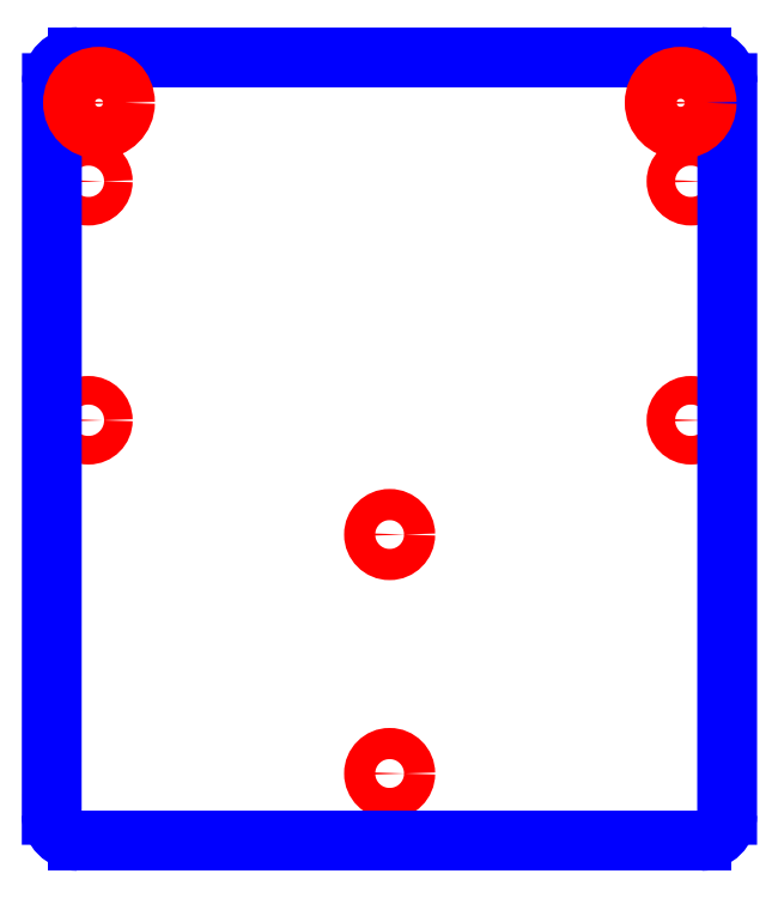
<metadata>
{"format":"dxf","ext":"dxf","renderer":"ezdxf+matplotlib","layout":"modelspace","background":"white","min_lineweight":24,"dpi":150}
</metadata>
<code>
0
SECTION
2
ENTITIES
0
INSERT
8
0
2
RaspberryPiZero
10
61.45
20
72.5
30
0
0
INSERT
8
0
2
Battery Holder
10
61.45
20
38.5
30
0
0
LINE
8
Cut second
10
93.97
20
93.45
30
0
11
93.95
21
23.02
31
0
0
LINE
8
Cut second
10
91.45
20
20.52
30
0
11
31.42
21
20.52
31
0
0
LINE
8
Cut second
10
28.92
20
23.02
30
0
11
28.94
21
93.45
31
0
0
ARC
8
Cut second
10
91.45
20
23.02
30
0
40
2.5
50
270
51
0
0
ARC
8
Cut second
10
31.42
20
23.02
30
0
40
2.5
50
180
51
270
0
LINE
8
Cut second
10
31.44
20
95.95
30
0
11
91.47
21
95.95
31
0
0
ARC
8
Cut second
10
31.44
20
93.45
30
0
40
2.5
50
90
51
180
0
ARC
8
Cut second
10
91.47
20
93.45
30
0
40
2.5
50
0
51
90
0
CIRCLE
8
Cut first
10
33.47
20
91.56
30
0
40
2.5
0
CIRCLE
8
Cut first
10
89.47
20
91.56
30
0
40
2.5
0
ENDSEC
0
EOF

</code>
